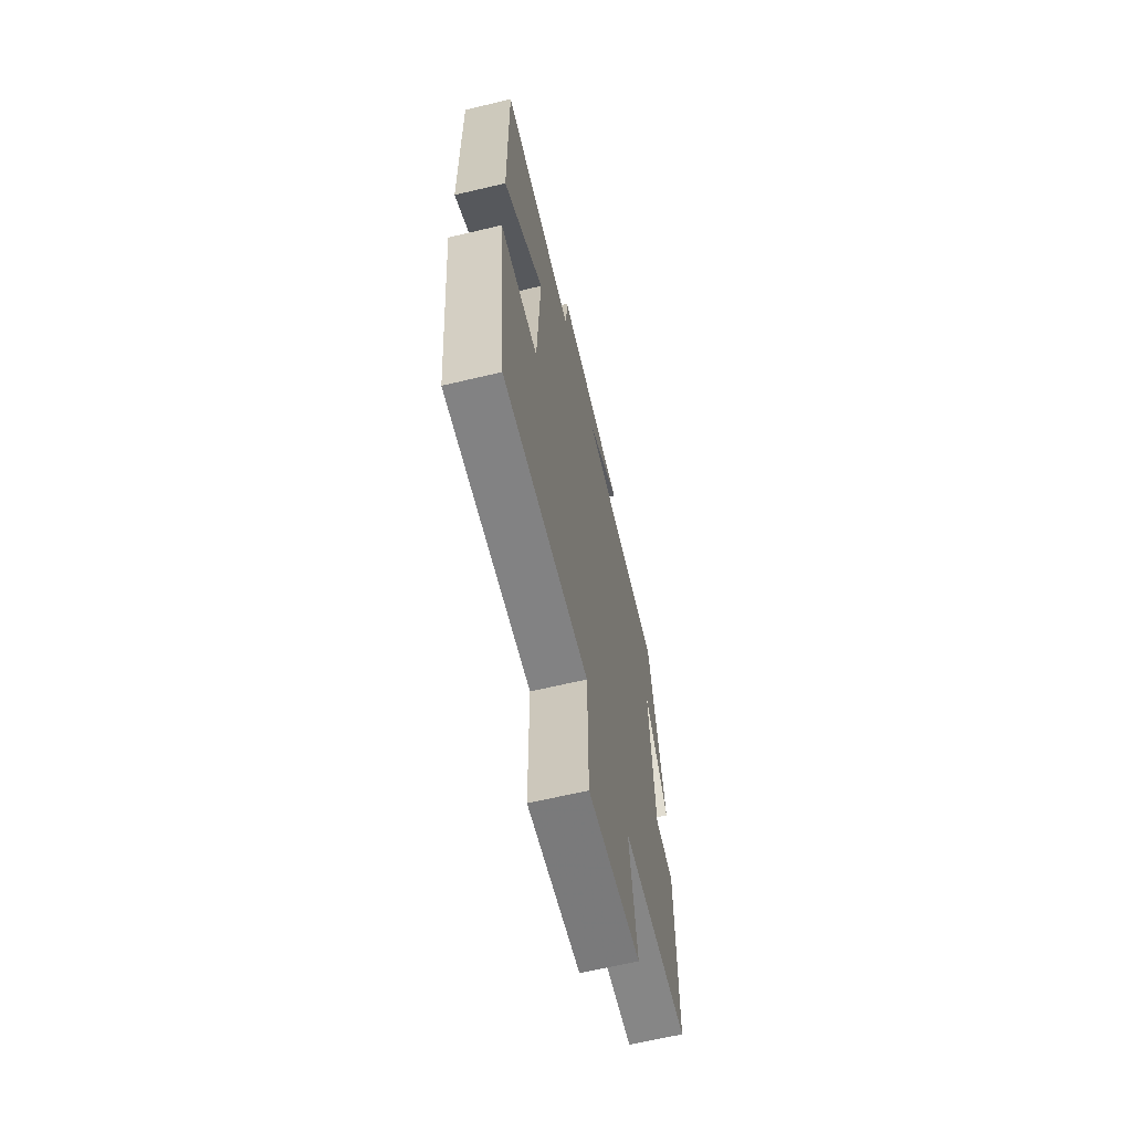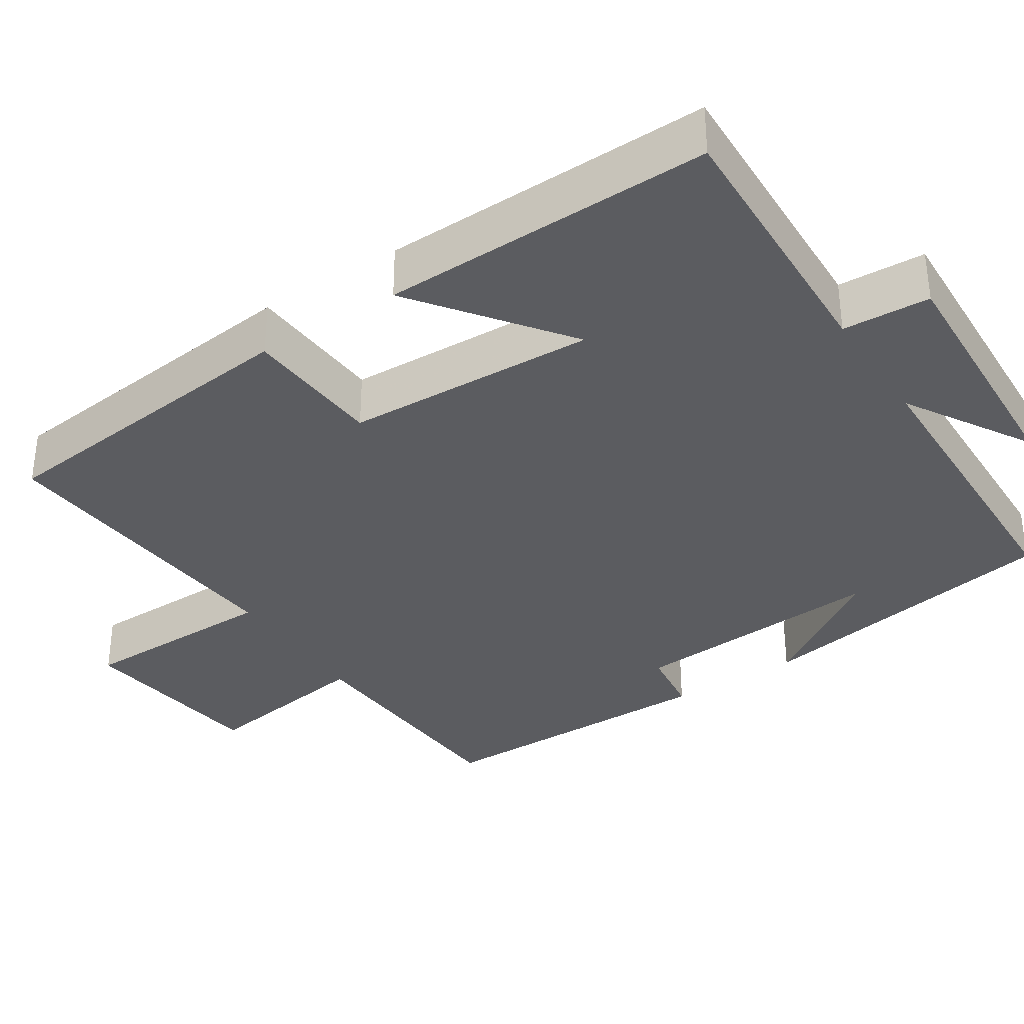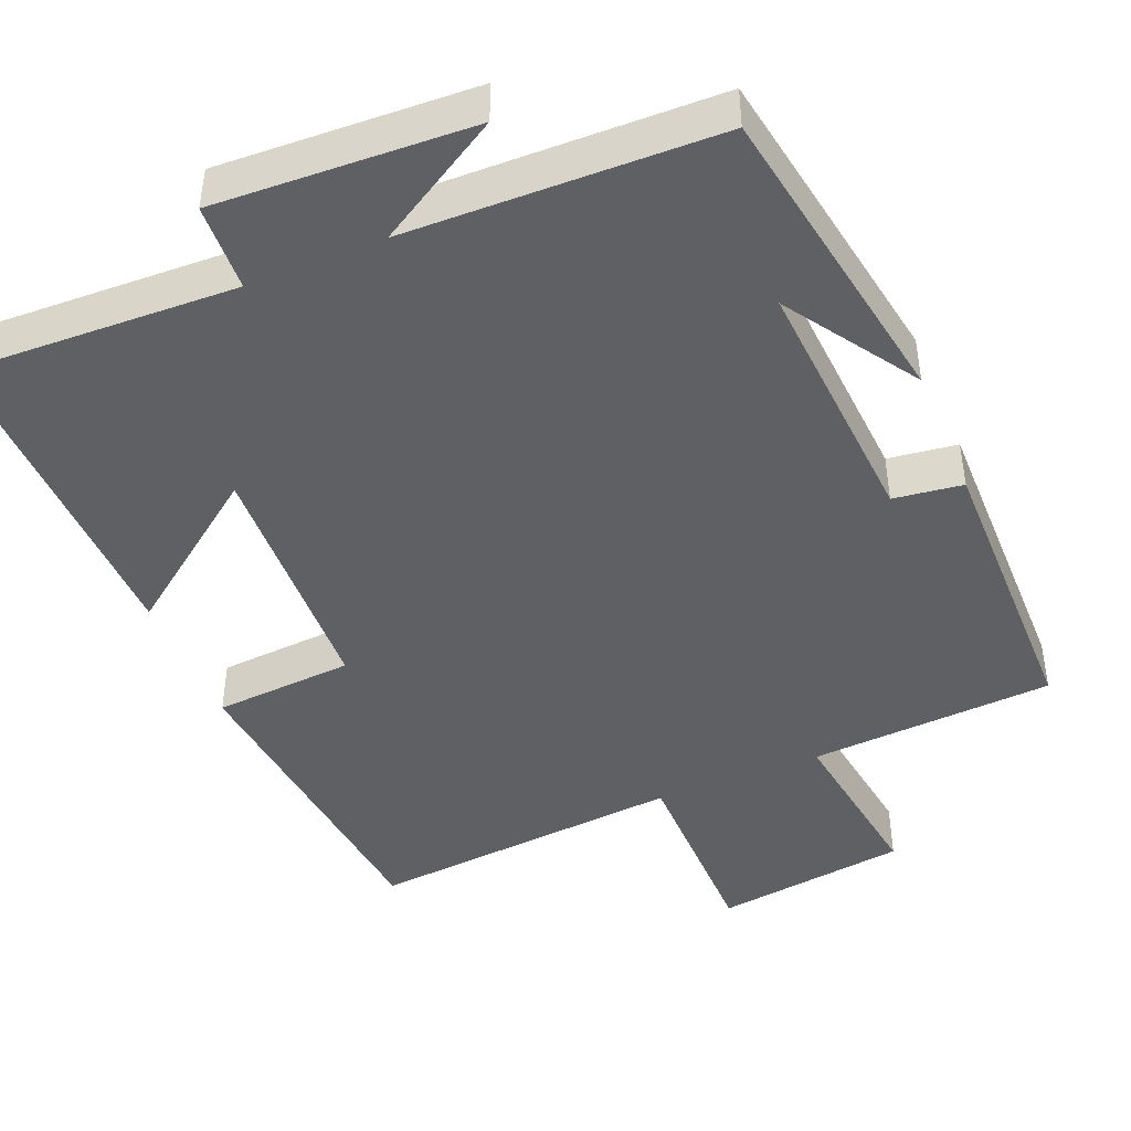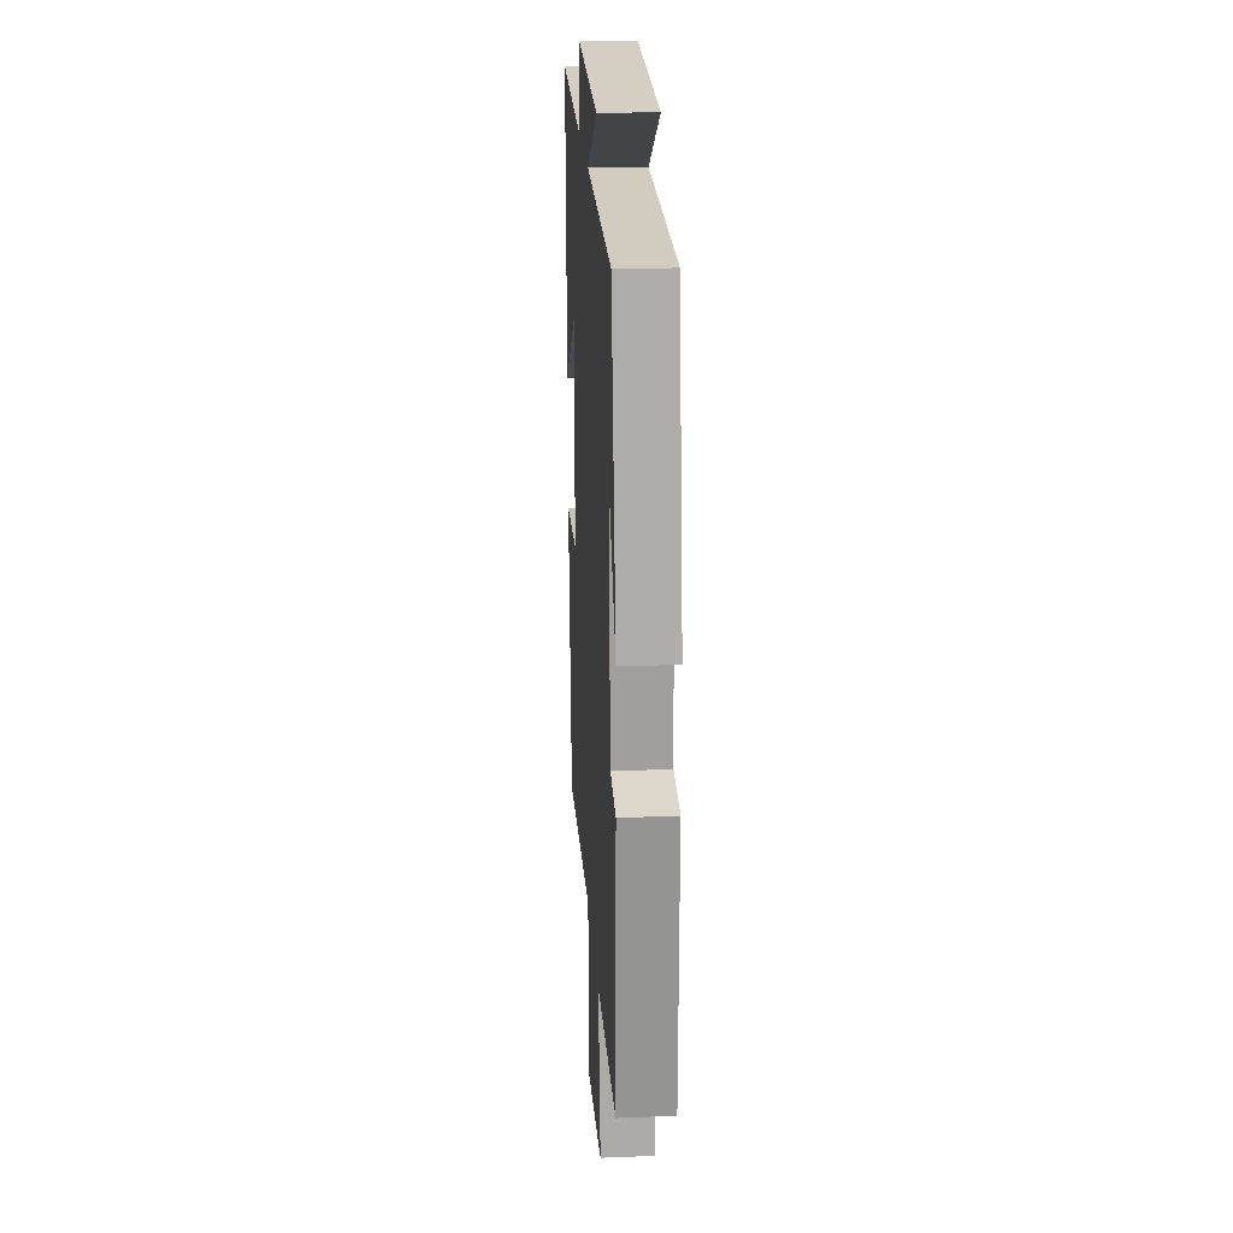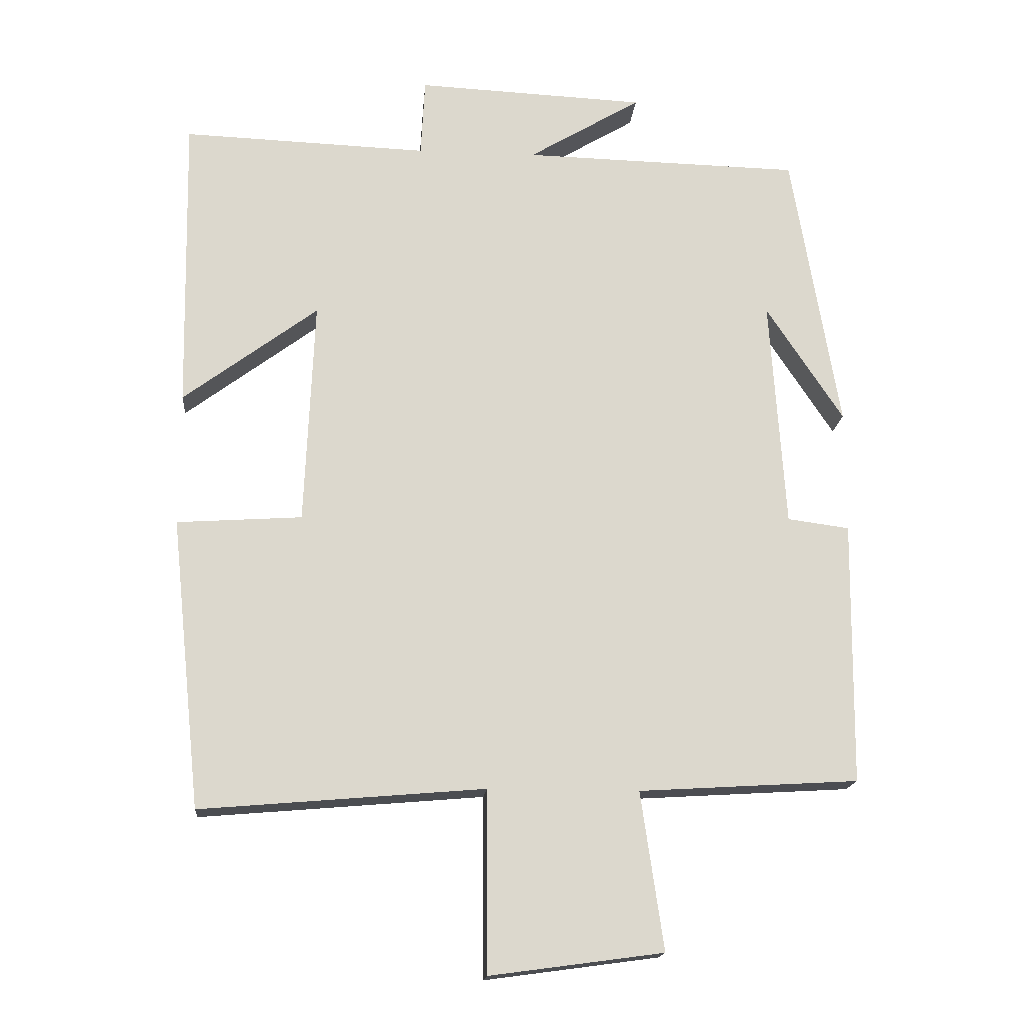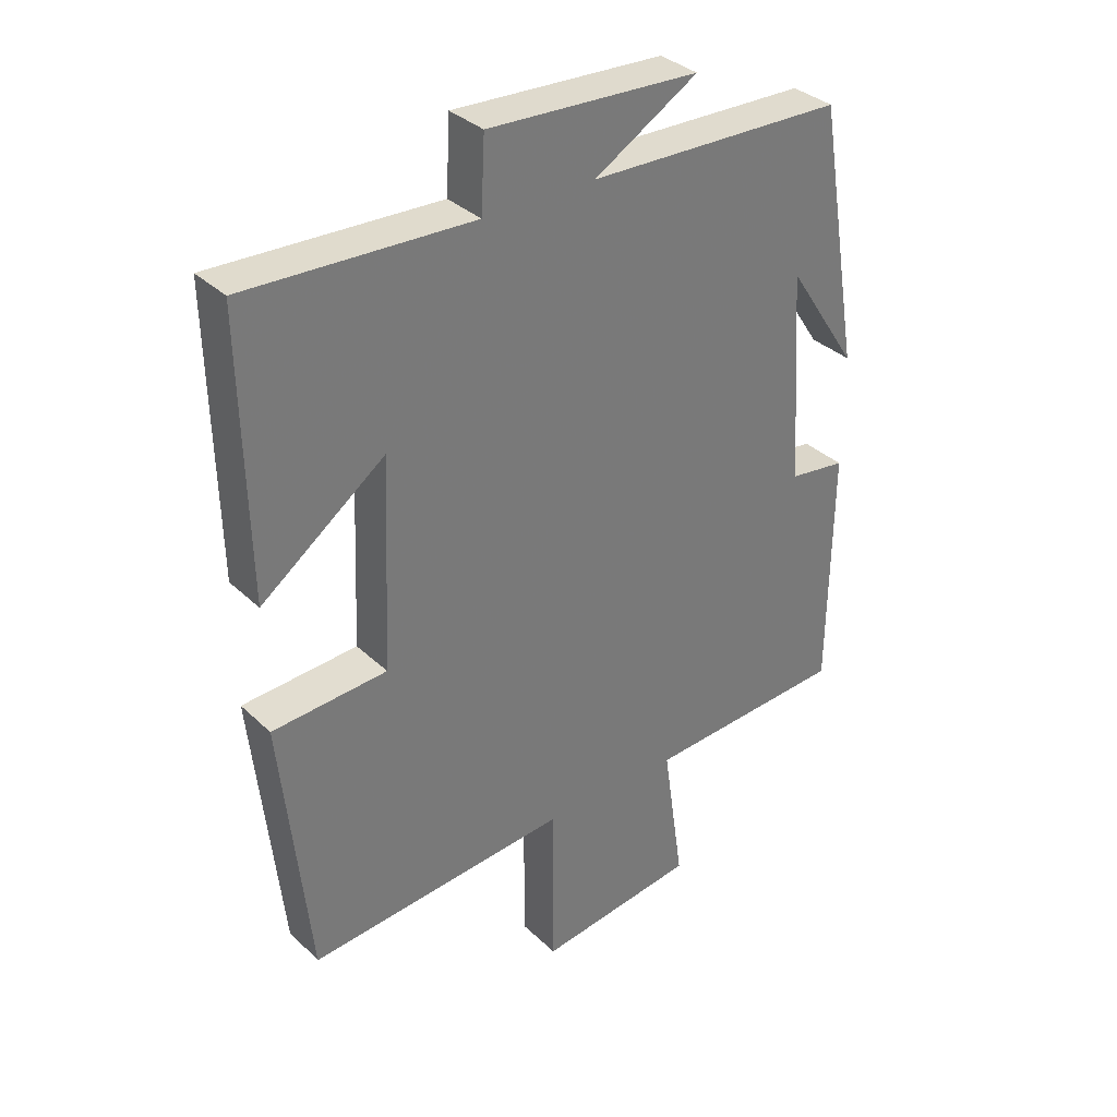
<metadata>
{"format":"obj","ext":"obj","renderer":"f3d","projection":"perspective","resolution":1024,"background":"white","views":[{"elev":-65.4,"azim":-76.6,"up":"+Z"},{"elev":-35.0,"azim":-56.8,"up":"+Y"},{"elev":-44.6,"azim":22.6,"up":"+Y"},{"elev":22.7,"azim":86.1,"up":"+Z"},{"elev":-16.9,"azim":-4.7,"up":"+Z"},{"elev":34.2,"azim":-38.5,"up":"+Z"}]}
</metadata>
<code>
v -0.508 0.07 0.514
v -0.15 0.07 0.5
v -0.144 0.07 0.614
v 0.19 0.07 0.598
v 0.026 0.07 0.5
v 0.431 0.07 0.49
v 0.5 0.07 0.08
v 0.388 0.07 0.25
v 0.41 0.07 -0.086
v 0.5 0.07 -0.098
v 0.496 0.07 -0.481
v 0.177 0.07 -0.5
v 0.21 0.07 -0.729
v -0.042 0.07 -0.763
v -0.043 0.07 -0.5
v -0.456 0.07 -0.535
v -0.5 0.07 -0.113
v -0.318 0.07 -0.101
v -0.304 0.07 0.227
v -0.5 0.07 0.081
v -0.508 0 0.514
v -0.15 0 0.5
v -0.144 0 0.614
v 0.19 0 0.598
v 0.026 0 0.5
v 0.431 0 0.49
v 0.5 0 0.08
v 0.388 0 0.25
v 0.41 0 -0.086
v 0.5 0 -0.098
v 0.496 0 -0.481
v 0.177 0 -0.5
v 0.21 0 -0.729
v -0.042 0 -0.763
v -0.043 0 -0.5
v -0.456 0 -0.535
v -0.5 0 -0.113
v -0.318 0 -0.101
v -0.304 0 0.227
v -0.5 0 0.081
f 19 20 1 2
f 18 19 2
f 15 16 17 18
f 15 18 2
f 12 13 14 15
f 9 10 11 12
f 8 9 12 15
f 6 7 8
f 5 6 8 15
f 2 3 4 5
f 2 5 15
f 22 21 40 39
f 22 39 38
f 38 37 36 35
f 22 38 35
f 35 34 33 32
f 32 31 30 29
f 35 32 29 28
f 28 27 26
f 35 28 26 25
f 25 24 23 22
f 35 25 22
f 1 21 22 2
f 2 22 23 3
f 3 23 24 4
f 4 24 25 5
f 5 25 26 6
f 6 26 27 7
f 7 27 28 8
f 8 28 29 9
f 9 29 30 10
f 10 30 31 11
f 11 31 32 12
f 12 32 33 13
f 13 33 34 14
f 14 34 35 15
f 15 35 36 16
f 16 36 37 17
f 17 37 38 18
f 18 38 39 19
f 19 39 40 20
f 20 40 21 1

</code>
